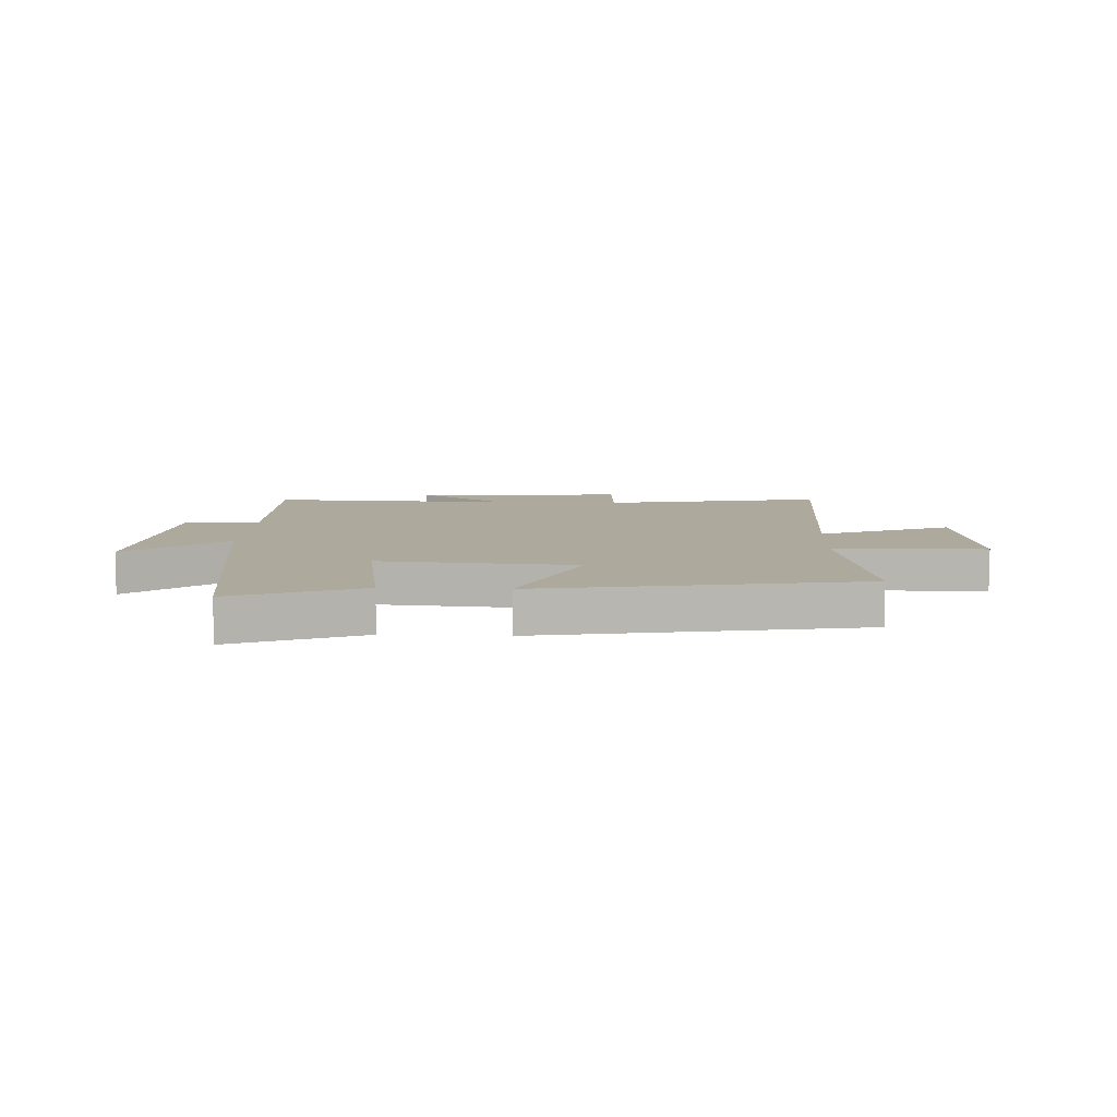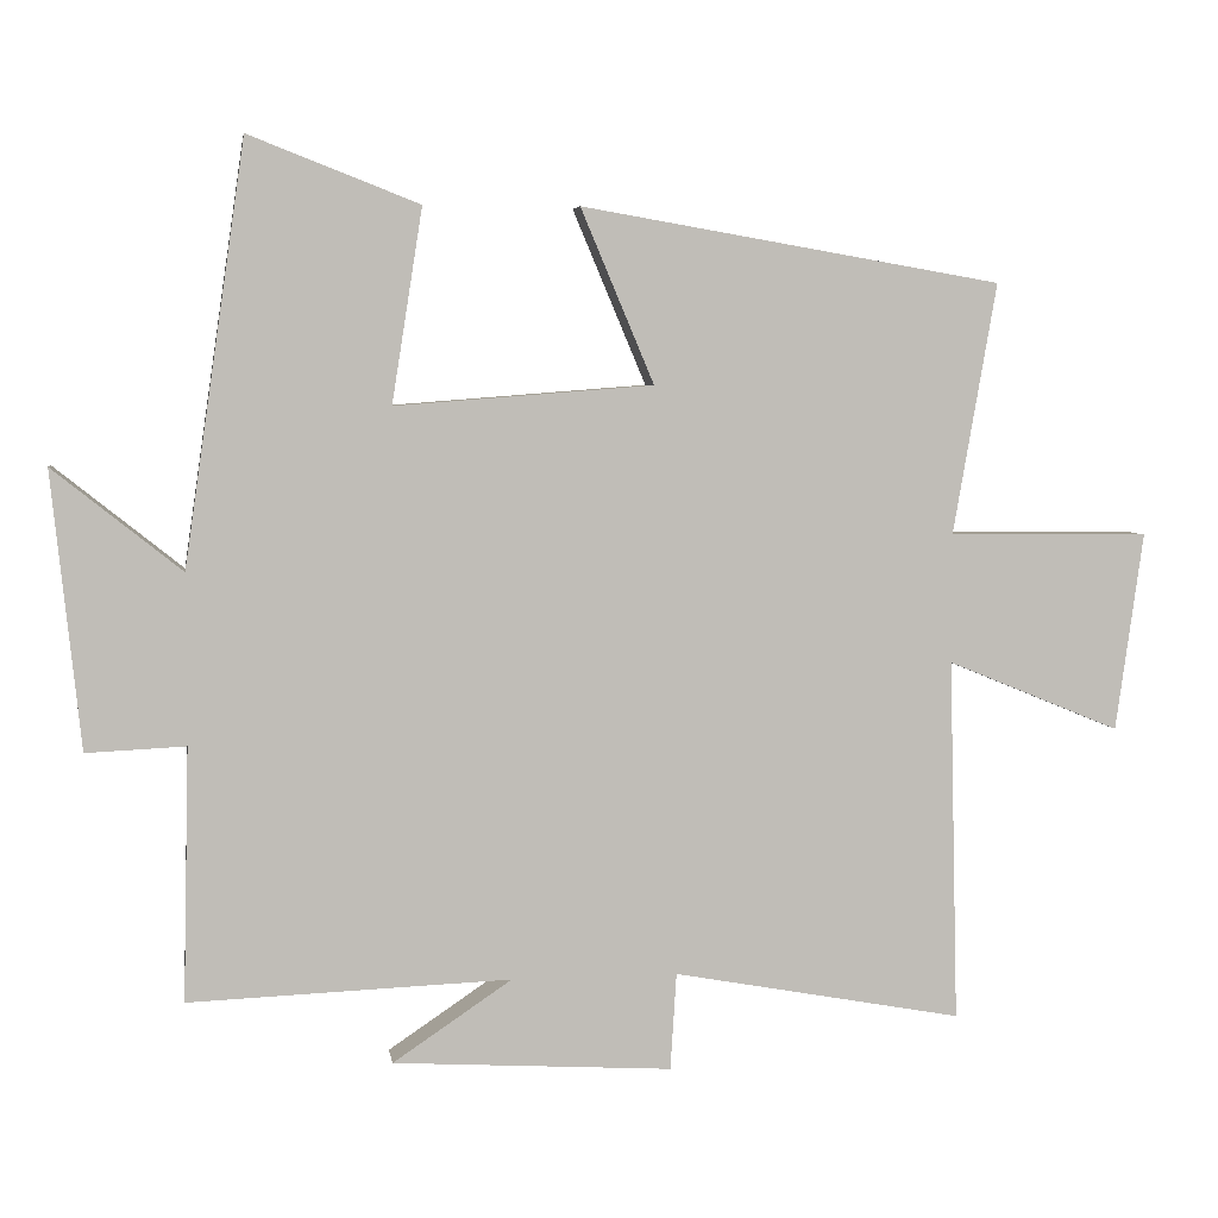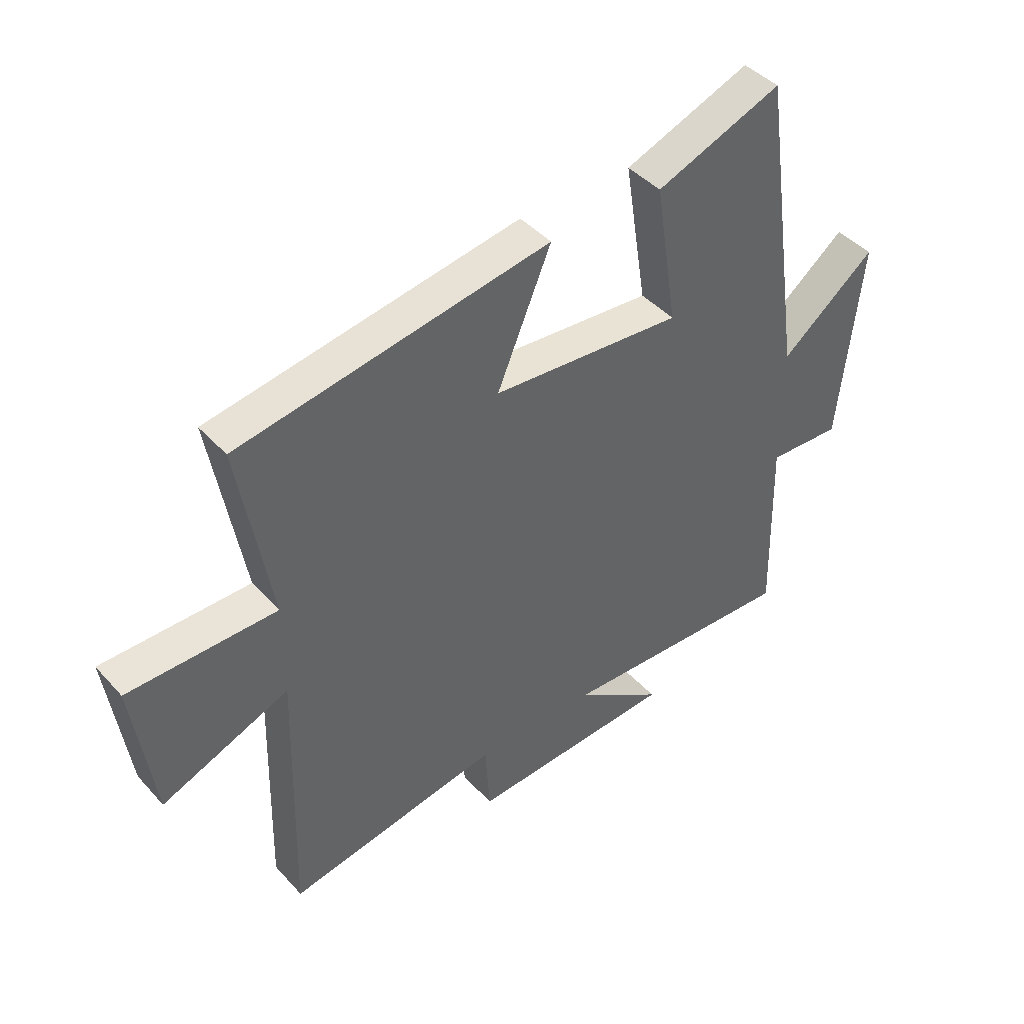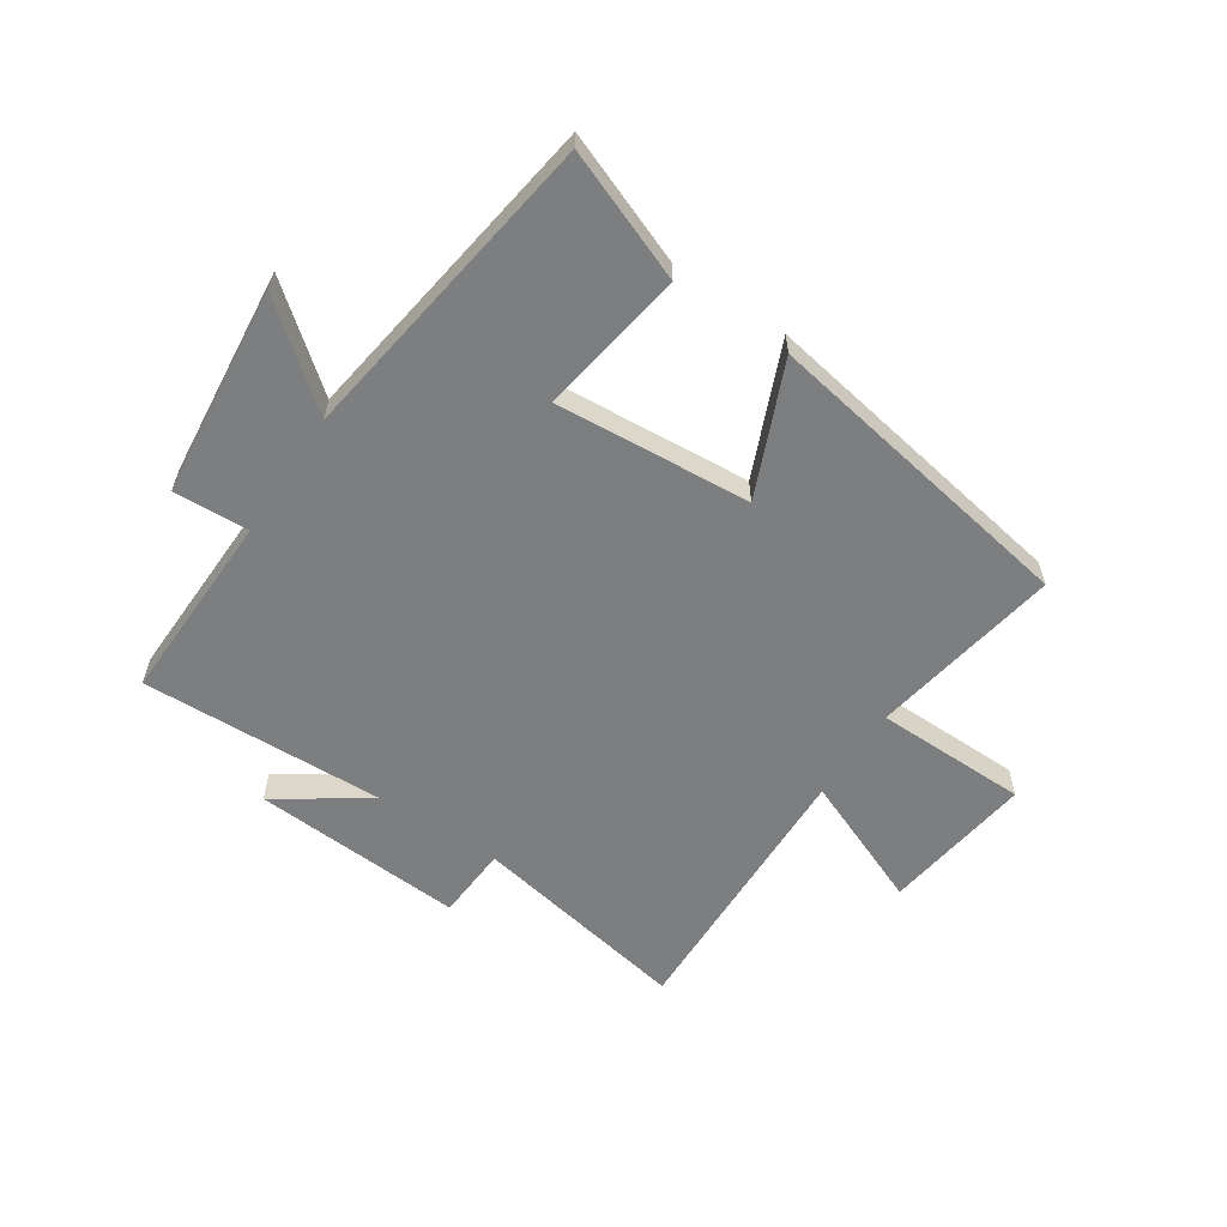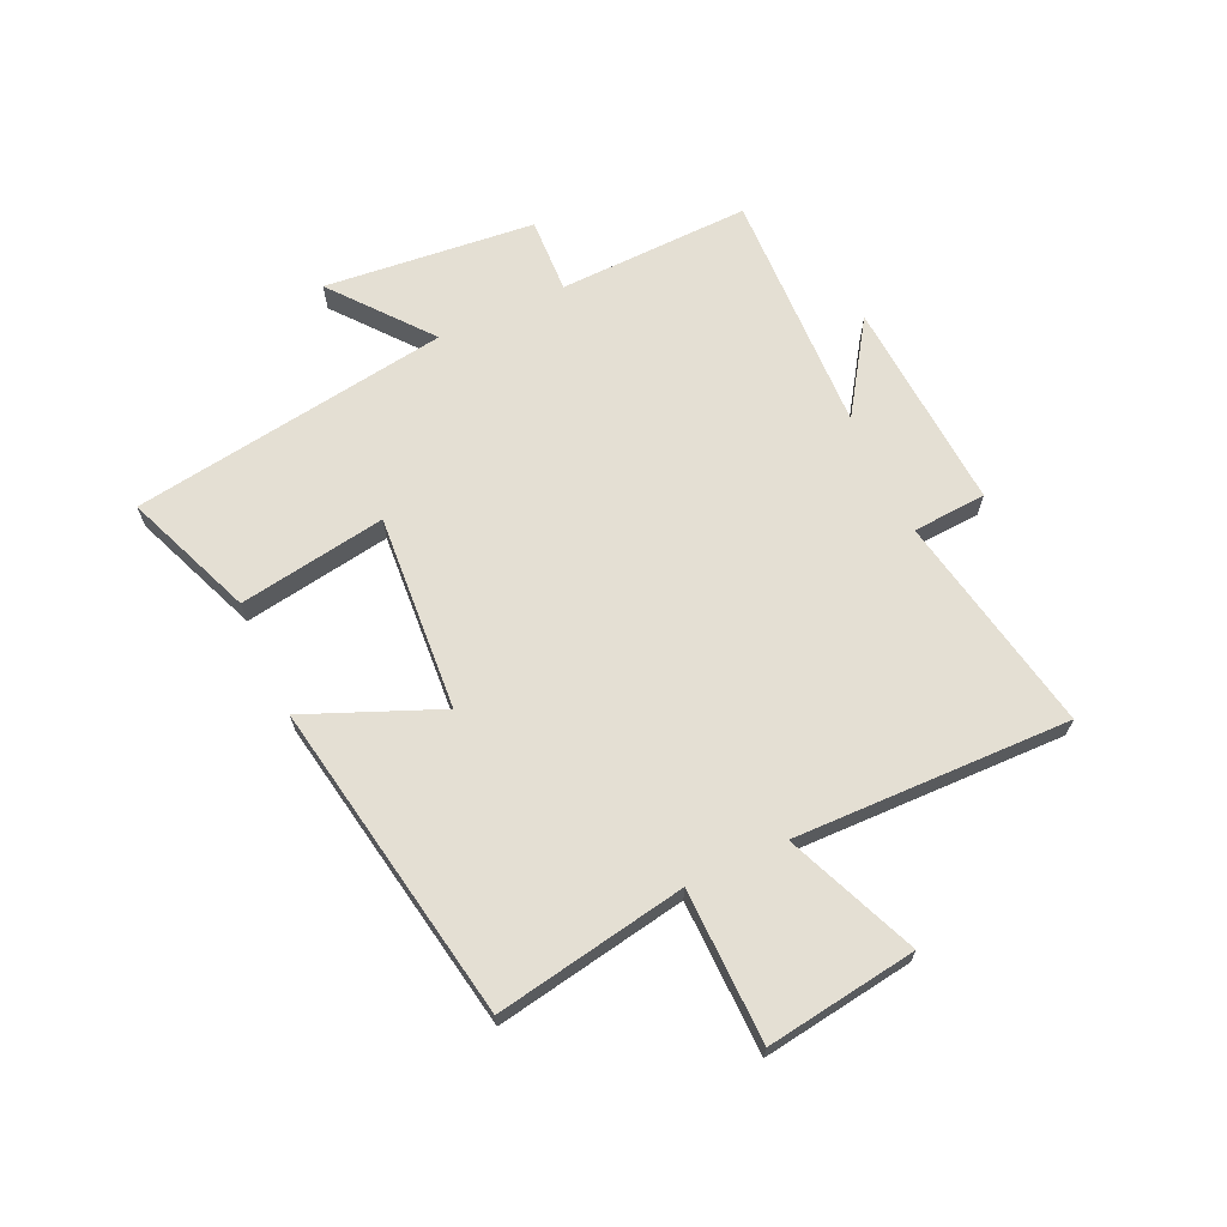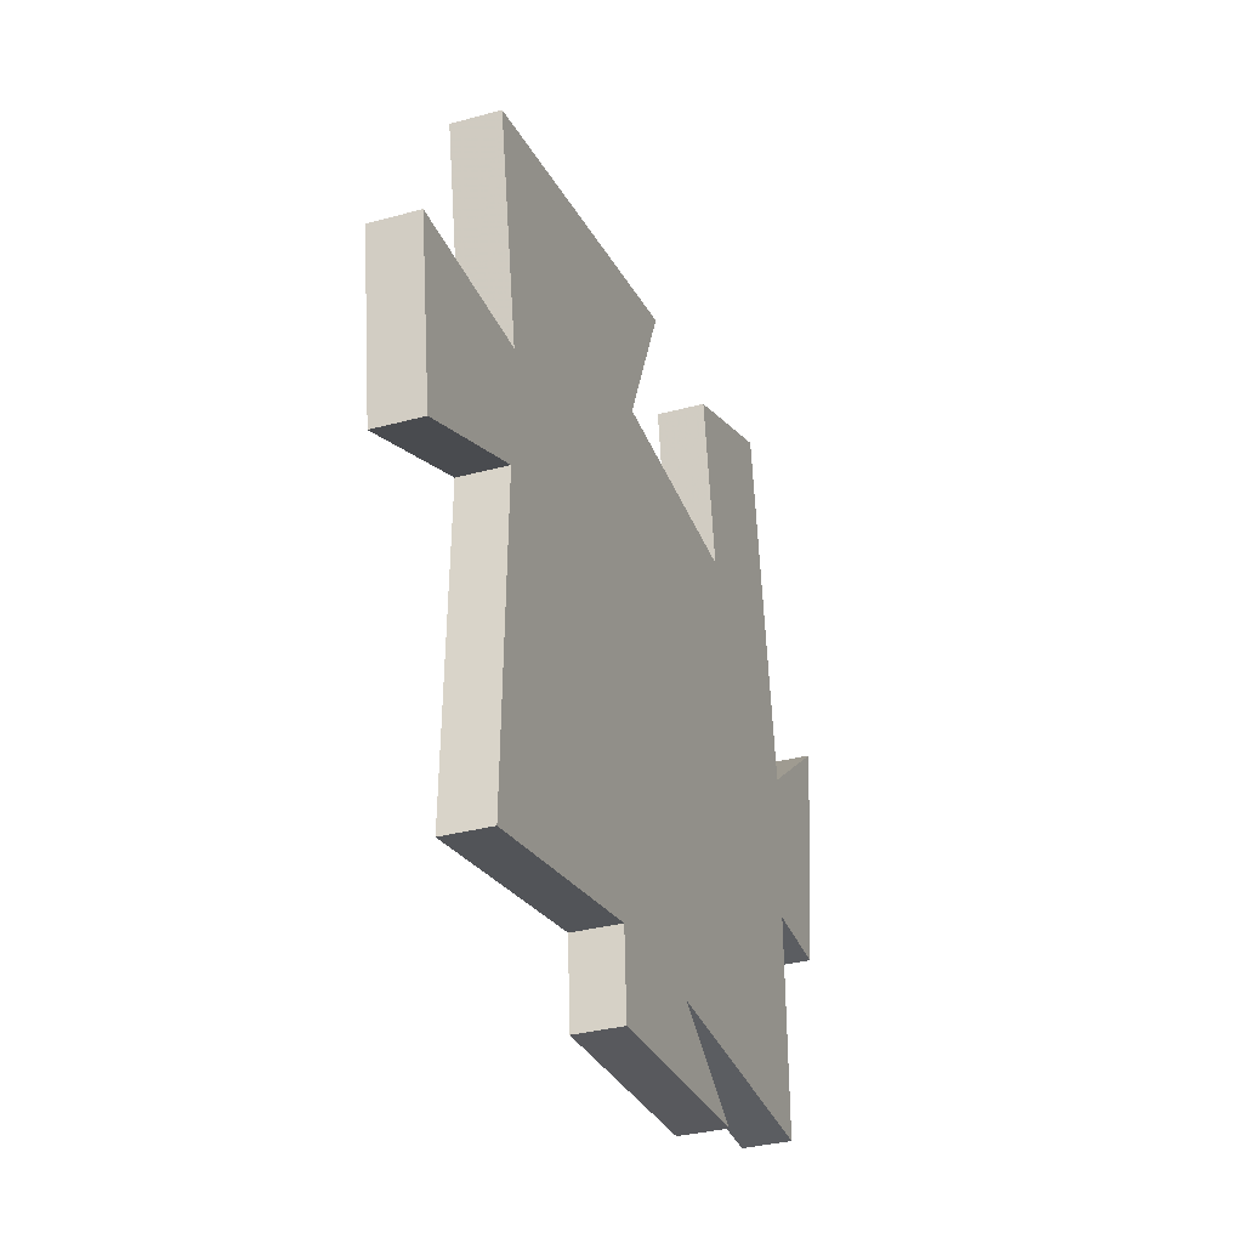
<metadata>
{"format":"obj","ext":"obj","renderer":"f3d","projection":"perspective","resolution":1024,"background":"white","views":[{"elev":8.8,"azim":2.7,"up":"+Y"},{"elev":5.0,"azim":-8.7,"up":"+Z"},{"elev":43.0,"azim":141.6,"up":"+Z"},{"elev":-59.3,"azim":-33.6,"up":"+Y"},{"elev":66.8,"azim":65.0,"up":"+Y"},{"elev":-33.4,"azim":110.5,"up":"+Z"}]}
</metadata>
<code>
v 0.557 0.07 0.405
v 0.5 0.07 0.076
v 0.763 0.07 0.073
v 0.727 0.07 -0.187
v 0.5 0.07 -0.094
v 0.512 0.07 -0.57
v 0.132 0.07 -0.5
v 0.124 0.07 -0.627
v -0.242 0.07 -0.605
v -0.086 0.07 -0.5
v -0.508 0.07 -0.516
v -0.5 0.07 -0.185
v -0.63 0.07 -0.191
v -0.668 0.07 0.171
v -0.5 0.07 0.037
v -0.42 0.07 0.587
v -0.197 0.07 0.5
v -0.237 0.07 0.246
v 0.101 0.07 0.272
v 0.005 0.07 0.5
v 0.557 0 0.405
v 0.5 0 0.076
v 0.763 0 0.073
v 0.727 0 -0.187
v 0.5 0 -0.094
v 0.512 0 -0.57
v 0.132 0 -0.5
v 0.124 0 -0.627
v -0.242 0 -0.605
v -0.086 0 -0.5
v -0.508 0 -0.516
v -0.5 0 -0.185
v -0.63 0 -0.191
v -0.668 0 0.171
v -0.5 0 0.037
v -0.42 0 0.587
v -0.197 0 0.5
v -0.237 0 0.246
v 0.101 0 0.272
v 0.005 0 0.5
f 19 20 1 2
f 18 19 2
f 15 16 17 18
f 15 18 2
f 12 13 14 15
f 12 15 2 3
f 10 11 12
f 7 8 9 10
f 7 10 12
f 5 6 7 12
f 3 4 5
f 3 5 12
f 22 21 40 39
f 22 39 38
f 38 37 36 35
f 22 38 35
f 35 34 33 32
f 23 22 35 32
f 32 31 30
f 30 29 28 27
f 32 30 27
f 32 27 26 25
f 25 24 23
f 32 25 23
f 1 21 22 2
f 2 22 23 3
f 3 23 24 4
f 4 24 25 5
f 5 25 26 6
f 6 26 27 7
f 7 27 28 8
f 8 28 29 9
f 9 29 30 10
f 10 30 31 11
f 11 31 32 12
f 12 32 33 13
f 13 33 34 14
f 14 34 35 15
f 15 35 36 16
f 16 36 37 17
f 17 37 38 18
f 18 38 39 19
f 19 39 40 20
f 20 40 21 1

</code>
